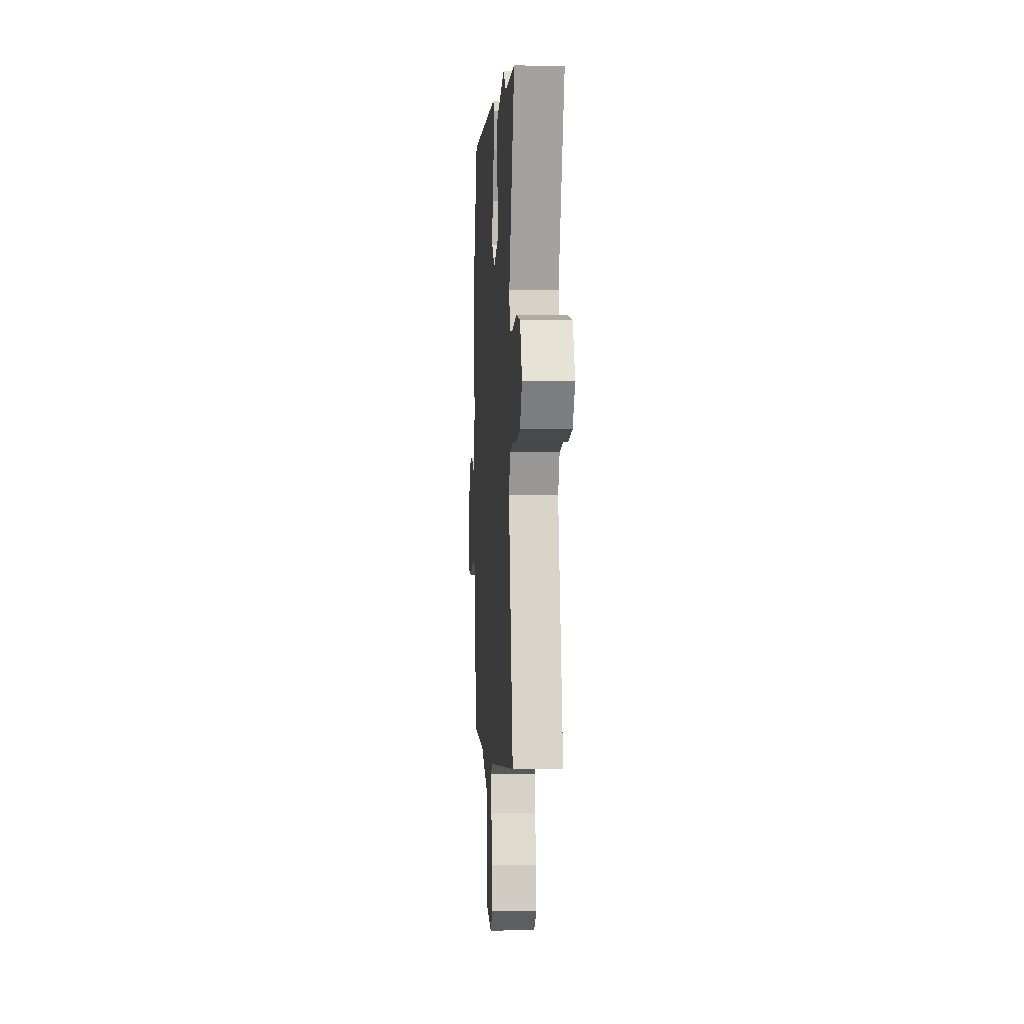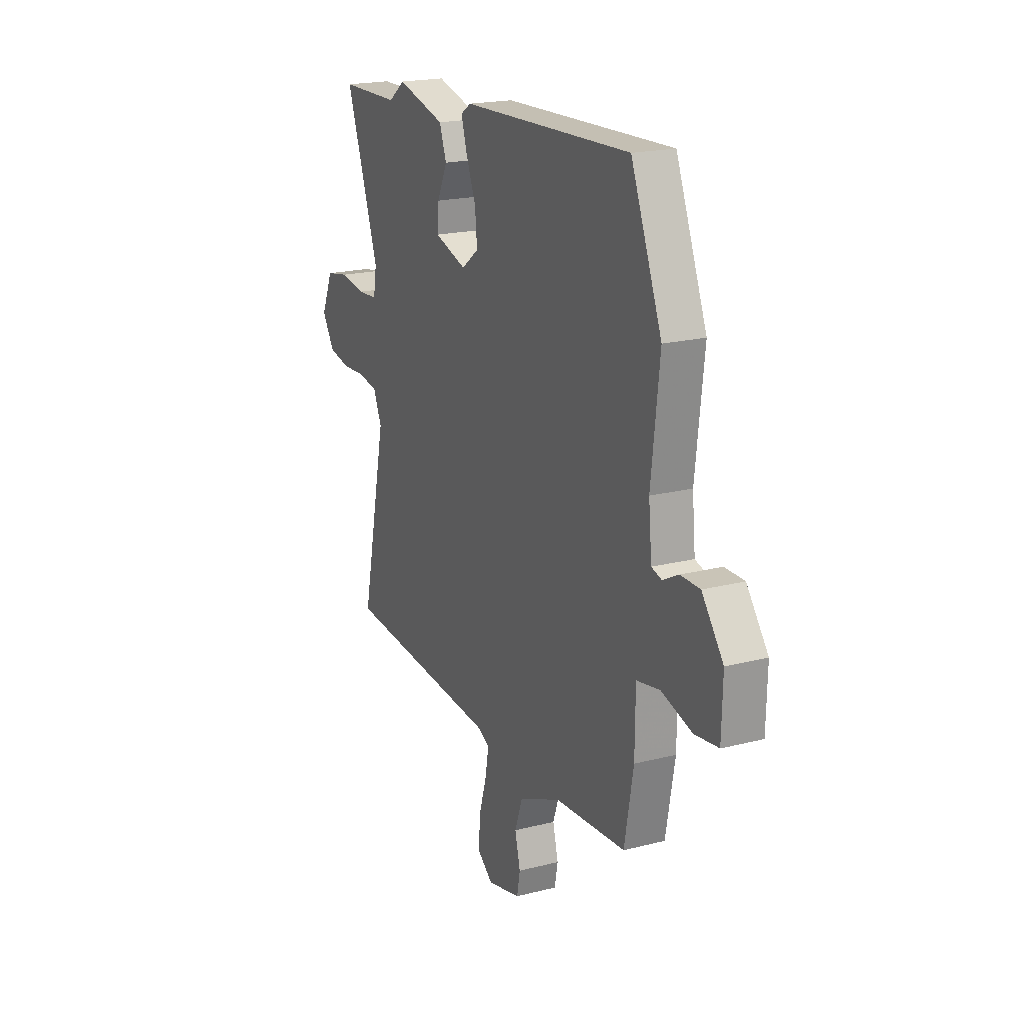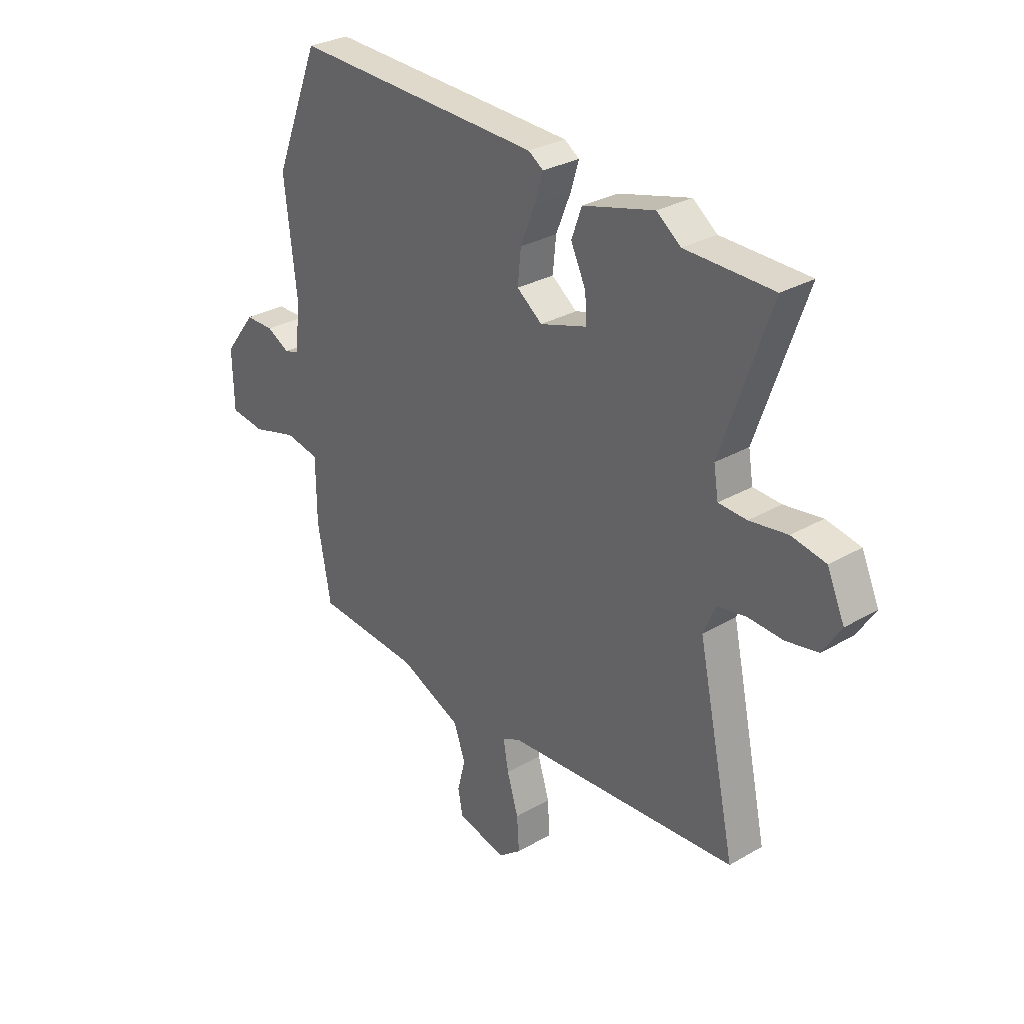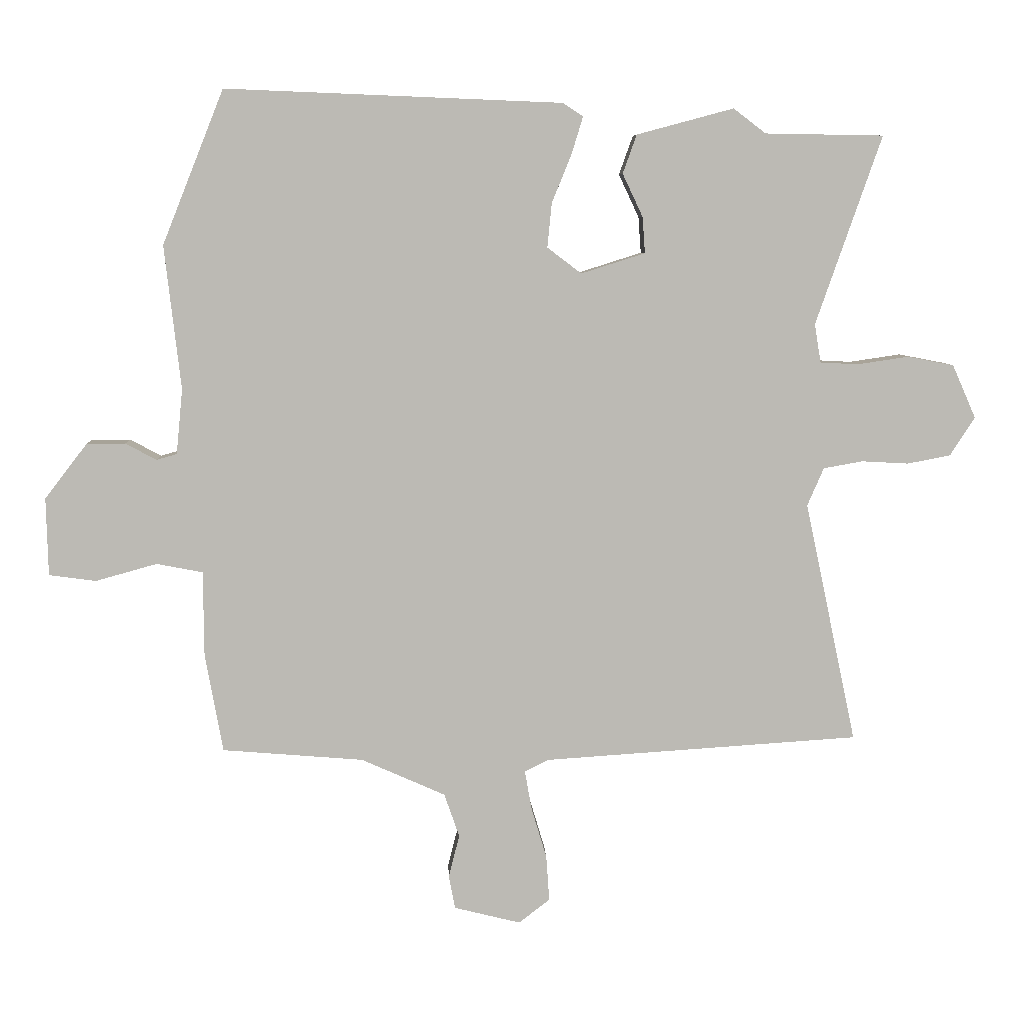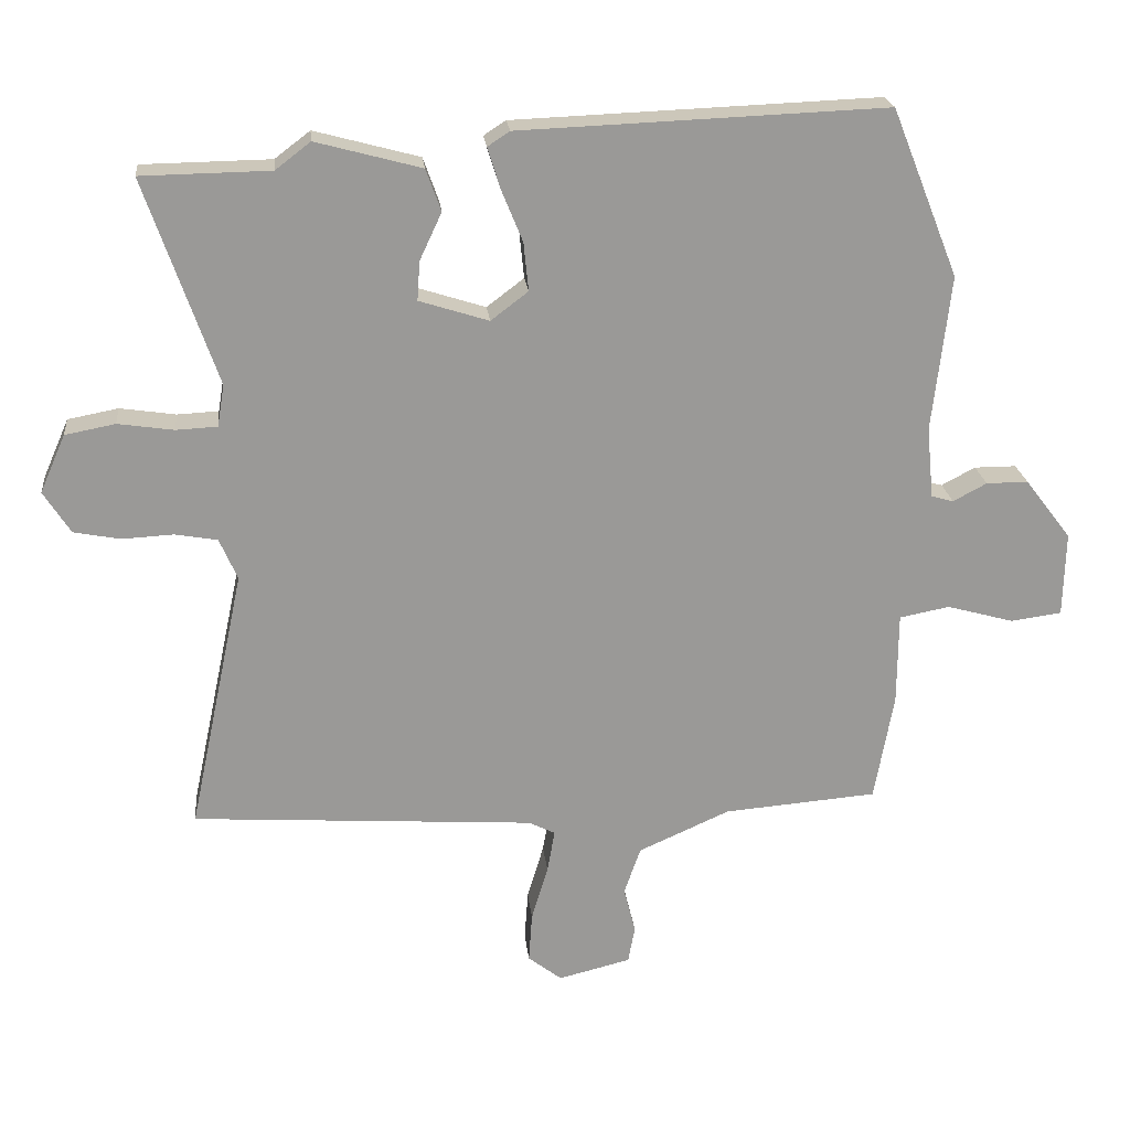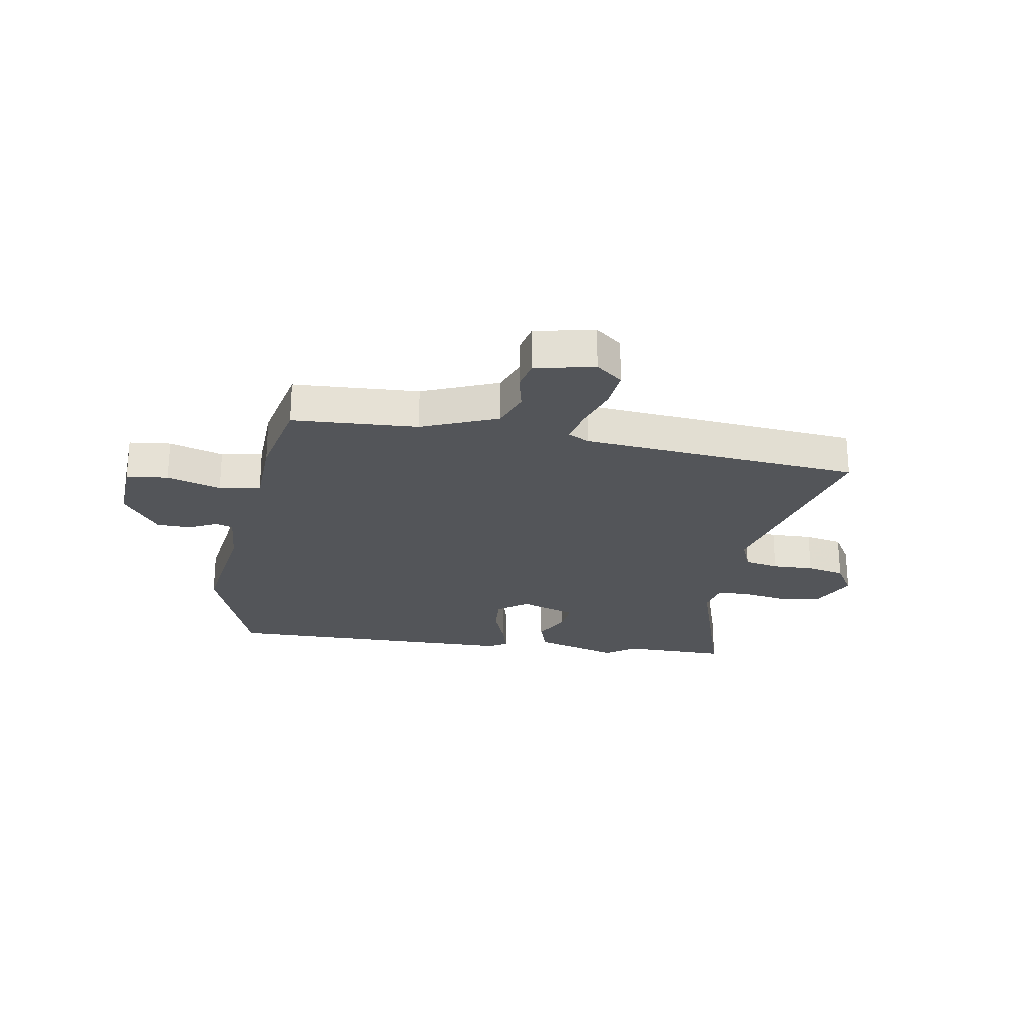
<metadata>
{"format":"obj","ext":"obj","renderer":"f3d","projection":"perspective","resolution":1024,"background":"white","views":[{"elev":-1.4,"azim":-93.7,"up":"+Z"},{"elev":20.0,"azim":64.8,"up":"+Z"},{"elev":29.7,"azim":-130.4,"up":"+Z"},{"elev":6.8,"azim":177.6,"up":"+Z"},{"elev":21.5,"azim":-6.0,"up":"+Z"},{"elev":-24.3,"azim":168.8,"up":"+Y"}]}
</metadata>
<code>
v -0.537 0.07 -0.471
v -0.456 0.07 -0.09
v -0.482 0.07 -0.03
v -0.544 0.07 -0.019
v -0.618 0.07 -0.023
v -0.686 0.07 -0.01
v -0.725 0.07 0.051
v -0.688 0.07 0.135
v -0.615 0.07 0.149
v -0.534 0.07 0.137
v -0.474 0.07 0.14
v -0.464 0.07 0.201
v -0.568 0.07 0.499
v -0.381 0.07 0.502
v -0.33 0.07 0.541
v -0.177 0.07 0.5
v -0.155 0.07 0.439
v -0.187 0.07 0.371
v -0.191 0.07 0.314
v -0.09 0.07 0.282
v -0.036 0.07 0.323
v -0.043 0.07 0.393
v -0.074 0.07 0.469
v -0.092 0.07 0.528
v -0.06 0.07 0.549
v 0.472 0.07 0.57
v 0.569 0.07 0.327
v 0.543 0.07 0.1
v 0.553 0.07 -0.003
v 0.585 0.07 -0.012
v 0.634 0.07 0.014
v 0.695 0.07 0.014
v 0.762 0.07 -0.073
v 0.759 0.07 -0.196
v 0.685 0.07 -0.206
v 0.588 0.07 -0.179
v 0.515 0.07 -0.193
v 0.514 0.07 -0.327
v 0.486 0.07 -0.483
v 0.263 0.07 -0.501
v 0.13 0.07 -0.56
v 0.106 0.07 -0.629
v 0.123 0.07 -0.696
v 0.113 0.07 -0.749
v 0.008 0.07 -0.775
v -0.041 0.07 -0.737
v -0.036 0.07 -0.665
v -0.012 0.07 -0.585
v -0.001 0.07 -0.523
v -0.039 0.07 -0.504
v -0.537 0 -0.471
v -0.456 0 -0.09
v -0.482 0 -0.03
v -0.544 0 -0.019
v -0.618 0 -0.023
v -0.686 0 -0.01
v -0.725 0 0.051
v -0.688 0 0.135
v -0.615 0 0.149
v -0.534 0 0.137
v -0.474 0 0.14
v -0.464 0 0.201
v -0.568 0 0.499
v -0.381 0 0.502
v -0.33 0 0.541
v -0.177 0 0.5
v -0.155 0 0.439
v -0.187 0 0.371
v -0.191 0 0.314
v -0.09 0 0.282
v -0.036 0 0.323
v -0.043 0 0.393
v -0.074 0 0.469
v -0.092 0 0.528
v -0.06 0 0.549
v 0.472 0 0.57
v 0.569 0 0.327
v 0.543 0 0.1
v 0.553 0 -0.003
v 0.585 0 -0.012
v 0.634 0 0.014
v 0.695 0 0.014
v 0.762 0 -0.073
v 0.759 0 -0.196
v 0.685 0 -0.206
v 0.588 0 -0.179
v 0.515 0 -0.193
v 0.514 0 -0.327
v 0.486 0 -0.483
v 0.263 0 -0.501
v 0.13 0 -0.56
v 0.106 0 -0.629
v 0.123 0 -0.696
v 0.113 0 -0.749
v 0.008 0 -0.775
v -0.041 0 -0.737
v -0.036 0 -0.665
v -0.012 0 -0.585
v -0.001 0 -0.523
v -0.039 0 -0.504
f 46 47 48
f 45 46 48
f 44 45 48
f 43 44 48
f 42 43 48
f 41 42 48 49
f 40 41 49 50
f 50 1 2
f 40 50 2
f 39 40 2
f 38 39 2
f 37 38 2
f 34 35 36
f 33 34 36
f 32 33 36
f 31 32 36
f 30 31 36
f 37 2 3
f 36 37 3
f 30 36 3
f 29 30 3
f 26 27 28
f 25 26 28
f 24 25 28
f 23 24 28
f 22 23 28
f 21 22 28 29
f 16 17 18
f 15 16 18
f 14 15 18
f 14 18 19
f 13 14 19
f 12 13 19
f 11 12 19 20
f 8 9 10
f 7 8 10
f 6 7 10
f 5 6 10
f 4 5 10
f 4 10 11
f 3 4 11 20
f 3 20 21 29
f 98 97 96
f 98 96 95
f 98 95 94
f 98 94 93
f 98 93 92
f 99 98 92 91
f 100 99 91 90
f 52 51 100
f 52 100 90
f 52 90 89
f 52 89 88
f 52 88 87
f 86 85 84
f 86 84 83
f 86 83 82
f 86 82 81
f 86 81 80
f 53 52 87
f 53 87 86
f 53 86 80
f 53 80 79
f 78 77 76
f 78 76 75
f 78 75 74
f 78 74 73
f 78 73 72
f 79 78 72 71
f 68 67 66
f 68 66 65
f 68 65 64
f 69 68 64
f 69 64 63
f 69 63 62
f 70 69 62 61
f 60 59 58
f 60 58 57
f 60 57 56
f 60 56 55
f 60 55 54
f 61 60 54
f 70 61 54 53
f 79 71 70 53
f 1 51 52 2
f 2 52 53 3
f 3 53 54 4
f 4 54 55 5
f 5 55 56 6
f 6 56 57 7
f 7 57 58 8
f 8 58 59 9
f 9 59 60 10
f 10 60 61 11
f 11 61 62 12
f 12 62 63 13
f 13 63 64 14
f 14 64 65 15
f 15 65 66 16
f 16 66 67 17
f 17 67 68 18
f 18 68 69 19
f 19 69 70 20
f 20 70 71 21
f 21 71 72 22
f 22 72 73 23
f 23 73 74 24
f 24 74 75 25
f 25 75 76 26
f 26 76 77 27
f 27 77 78 28
f 28 78 79 29
f 29 79 80 30
f 30 80 81 31
f 31 81 82 32
f 32 82 83 33
f 33 83 84 34
f 34 84 85 35
f 35 85 86 36
f 36 86 87 37
f 37 87 88 38
f 38 88 89 39
f 39 89 90 40
f 40 90 91 41
f 41 91 92 42
f 42 92 93 43
f 43 93 94 44
f 44 94 95 45
f 45 95 96 46
f 46 96 97 47
f 47 97 98 48
f 48 98 99 49
f 49 99 100 50
f 50 100 51 1

</code>
